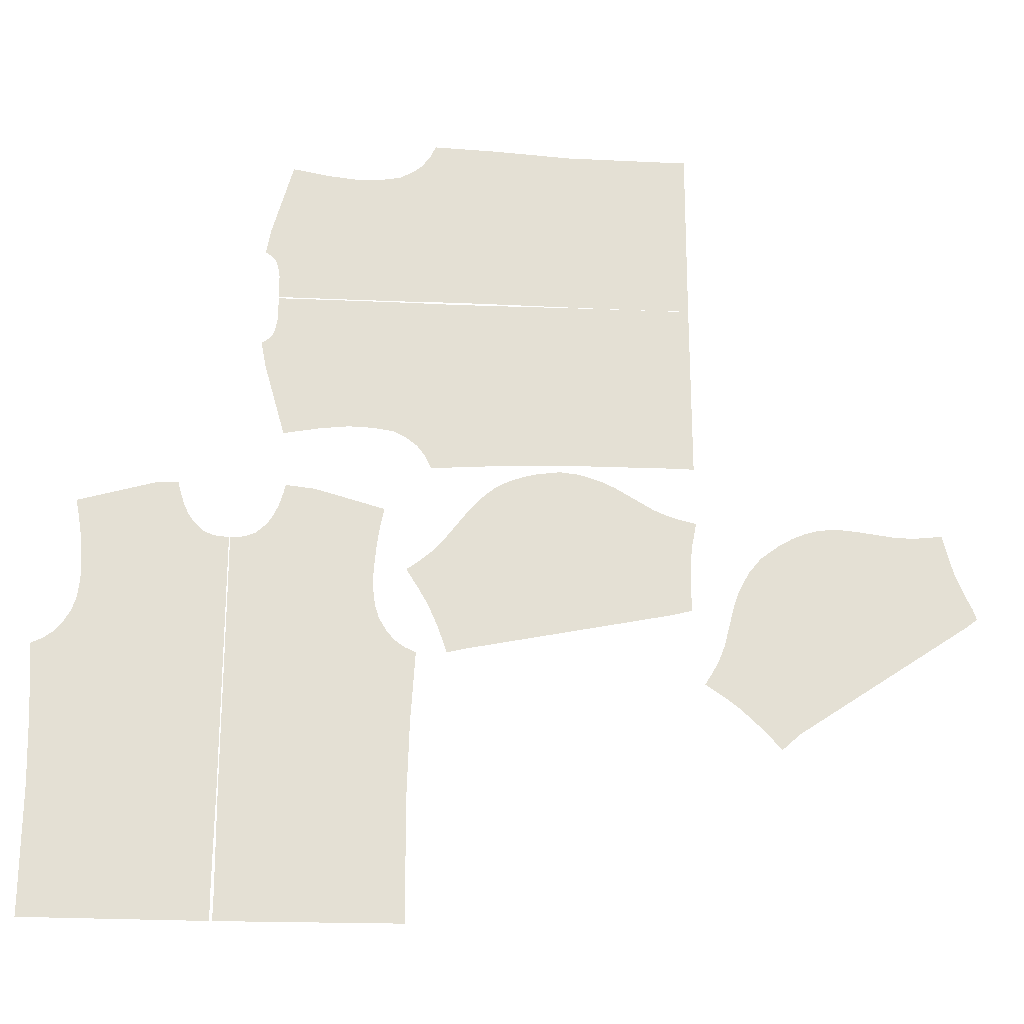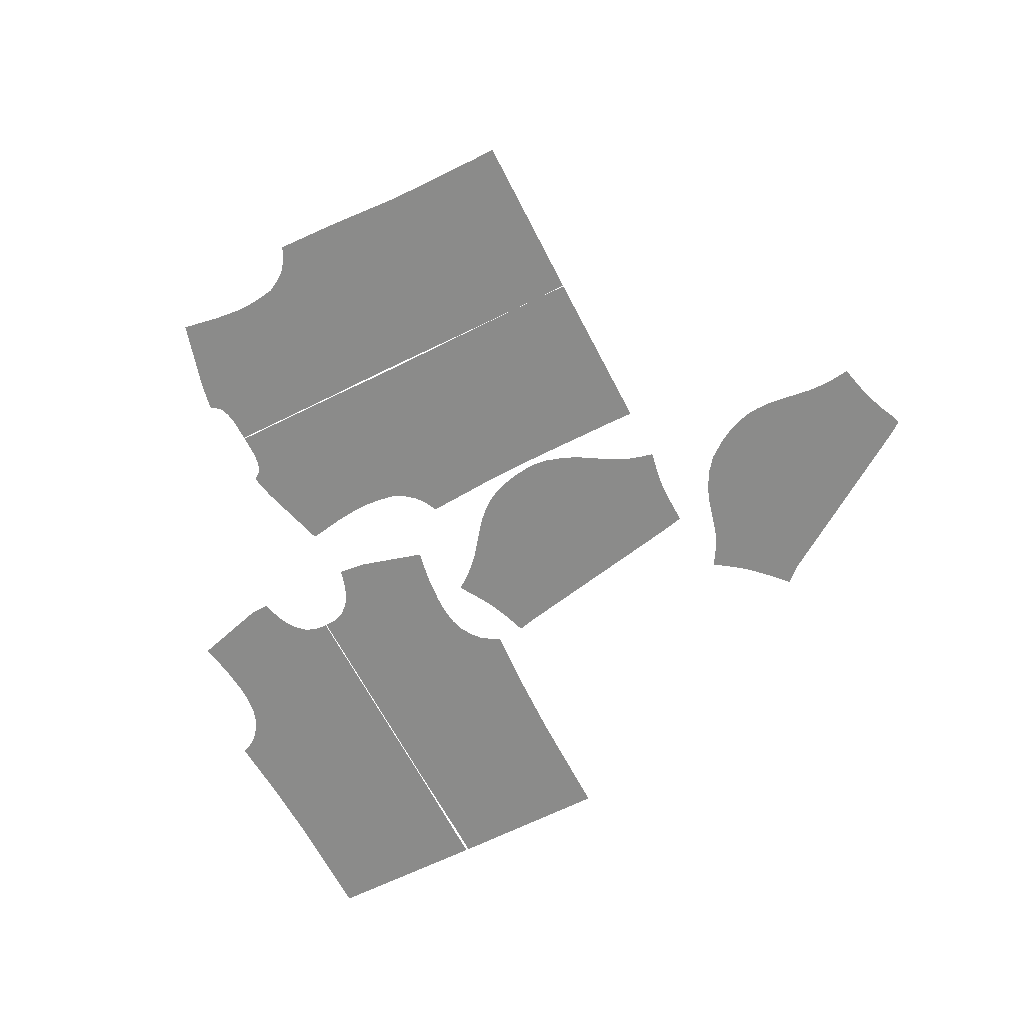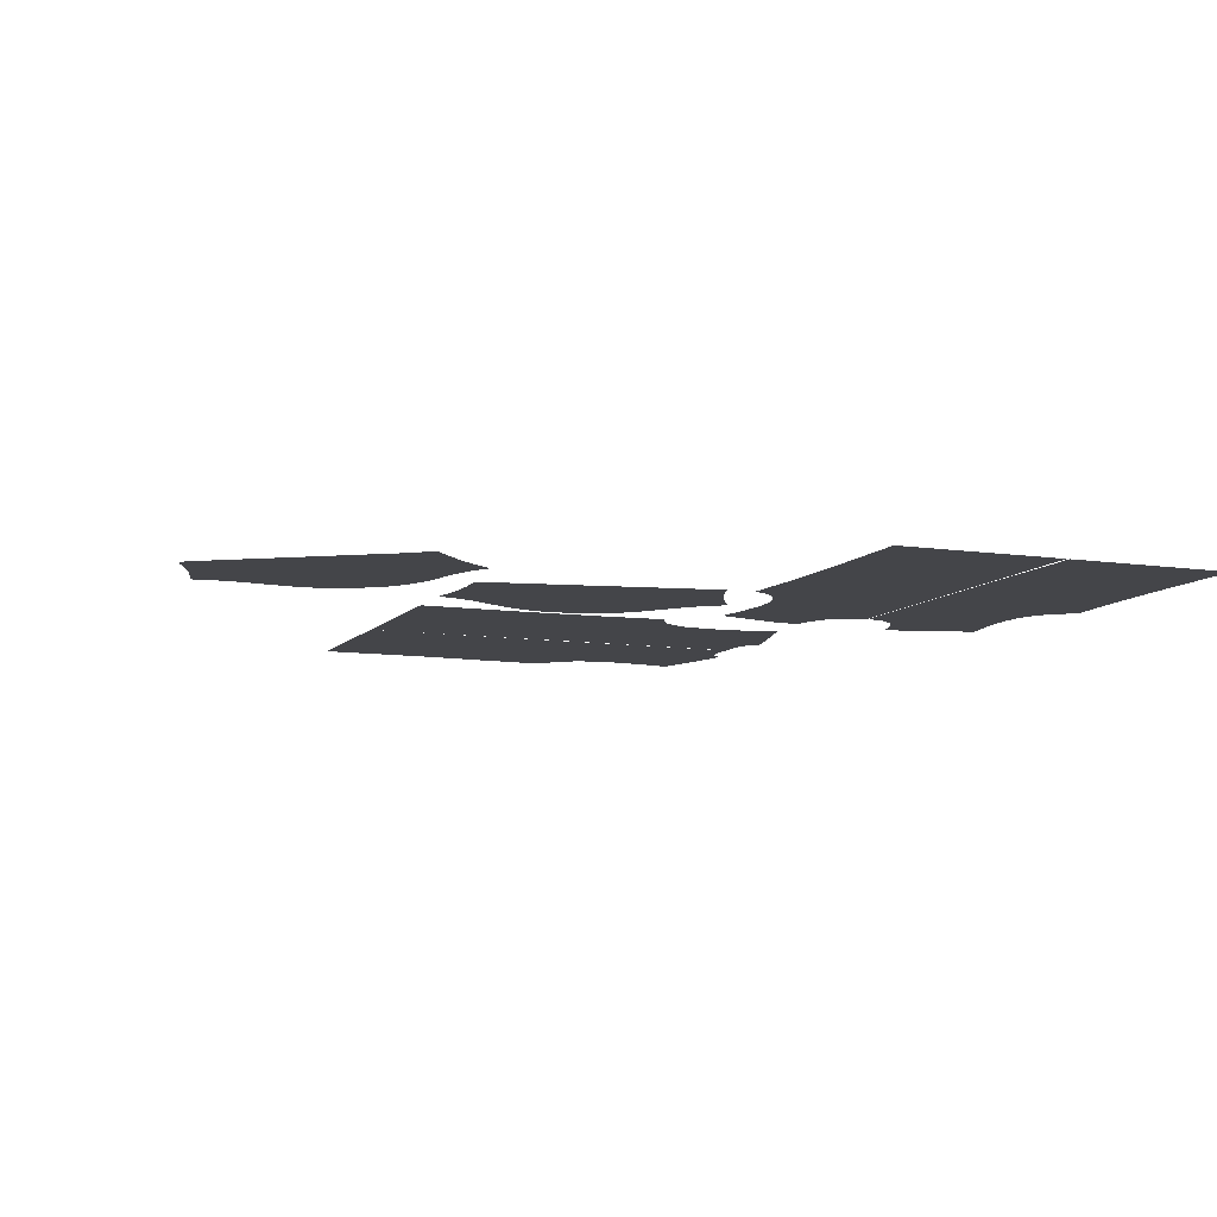
<metadata>
{"format":"obj","ext":"obj","renderer":"f3d","projection":"perspective","resolution":1024,"background":"white","views":[{"elev":-23.1,"azim":175.7,"up":"+Y"},{"elev":-63.7,"azim":-153.1,"up":"+Z"},{"elev":-9.1,"azim":-22.1,"up":"+Z"}]}
</metadata>
<code>
v 0.9851 1.044 0
v 1.019 1.008 0
v 1.025 1.012 0
v 1.019 1.047 0
v 1.011 0.9996 0
v 0.918 0.9413 0
v 1.007 0.9884 0
v 0.9042 1.038 0
v 0.8578 0.9414 0
v 0.8598 1.035 0
v 0.8245 1.032 0
v 0.8273 0.9414 0
v 0.7583 0.9421 0
v 0.7428 1.027 0
v 0.6978 0.9418 0
v 0.6994 1.024 0
v 0.6049 0.9411 0
v 0.659 0.9415 0
v 0.638 1.018 0
v 0.6011 1.016 0
v 0.4246 1.002 0
v 0.4248 0.9412 0
v 0.4632 0.9405 0
v 0.4618 1.005 0
v 1.014 1.004 0
v 1.004 0.974 0
v 1.004 0.9415 0
v 0.5339 0.9407 0
v 0.5127 1.009 0
v 0.99 0.7313 0
v 1.002 0.7727 0
v 0.9975 0.7727 0
v 0.9663 0.7726 0
v 0.9559 0.7374 0
v 0.9389 0.7404 0
v 0.9241 0.7724 0
v 0.9192 0.7426 0
v 0.8943 0.7723 0
v 0.9018 0.7445 0
v 0.8222 0.772 0
v 0.859 0.7424 0
v 0.8822 0.7445 0
v 0.7867 0.6854 0
v 0.7948 0.7025 0
v 0.7112 0.7715 0
v 0.8065 0.7185 0
v 0.6888 0.692 0
v 0.4578 0.6958 0
v 0.4811 0.7706 0
v 0.4243 0.7703 0
v 0.4241 0.6953 0
v 0.8382 0.7388 0
v 0.8203 0.7293 0
v 0.5923 0.6952 0
v 0.613 0.7711 0
v 0.04257 0.4849 0
v 0.05892 0.4934 0
v 0.04798 0.5007 0
v 0.1832 0.3894 0
v 0.2109 0.3922 0
v 0.184 0.4344 0
v 0.1585 0.4514 0
v 0.1259 0.4277 0
v 0.07949 0.4798 0
v 0.05931 0.4722 0
v 0.09387 0.4491 0
v 0.05712 0.5198 0
v 0.2046 0.4206 0
v 0.2228 0.4087 0
v 0.08465 0.5381 0
v 0.07529 0.5729 0
v 0.06863 0.549 0
v 0.2143 0.4815 0
v 0.1725 0.5094 0
v 0.1743 0.4781 0
v 0.2008 0.4604 0
v 0.2362 0.4669 0
v 0.2221 0.4462 0
v 0.241 0.4339 0
v 0.09612 0.6039 0
v 0.08334 0.6061 0
v 0.1236 0.542 0
v 0.1723 0.6052 0
v 0.1501 0.6022 0
v 0.1472 0.5263 0
v 0.218 0.6106 0
v 0.1984 0.6087 0
v 0.2548 0.6087 0
v 0.2392 0.6106 0
v 0.2926 0.5949 0
v 0.2734 0.6034 0
v 0.3113 0.5837 0
v 0.3364 0.5645 0
v 0.1479 0.4957 0
v 0.1329 0.4684 0
v 0.1232 0.4506 0
v 0.1354 0.504 0
v 0.1112 0.483 0
v 0.1019 0.4648 0
v 0.109 0.6025 0
v 0.1255 0.6011 0
v 0.1125 0.5193 0
v 0.08822 0.4983 0
v 0.3532 0.5435 0
v 0.2759 0.4408 0
v 0.2601 0.4213 0
v 0.2509 0.3903 0
v 0.2385 0.3741 0
v 0.2294 0.3585 0
v 0.367 0.5171 0
v 0.3795 0.4772 0
v 0.3749 0.496 0
v 0.3037 0.4225 0
v 0.2509 0.3441 0
v 0.3555 0.3883 0
v 0.3949 0.4241 0
v 0.3896 0.4378 0
v 0.3365 0.3714 0
v 0.3038 0.3927 0
v 0.3148 0.3486 0
v 0.2833 0.3691 0
v 0.301 0.333 0
v 0.2929 0.3161 0
v 0.4007 0.411 0
v 0.3917 0.3645 0
v 0.4178 0.3823 0
v 0.4086 0.3972 0
v 0.3712 0.3487 0
v 0.3482 0.3267 0
v 0.3337 0.3115 0
v 0.3176 0.2938 0
v 0.3855 0.4544 0
v 0.2868 0.4039 0
v 0.2669 0.3799 0
v 0.7627 0.4183 0
v 0.7685 0.4361 0
v 0.7556 0.4387 0
v 0.5942 0.453 0
v 0.6254 0.4854 0
v 0.5765 0.4746 0
v 0.6617 0.4396 0
v 0.6555 0.4794 0
v 0.7403 0.424 0
v 0.7314 0.4436 0
v 0.6995 0.4321 0
v 0.7755 0.4561 0
v 0.6011 0.4902 0
v 0.5799 0.4947 0
v 0.7881 0.4849 0
v 0.8002 0.5065 0
v 0.769 0.4885 0
v 0.6632 0.5095 0
v 0.6866 0.5303 0
v 0.6373 0.5402 0
v 0.632 0.5157 0
v 0.6115 0.5453 0
v 0.6068 0.5207 0
v 0.5847 0.5253 0
v 0.818 0.5356 0
v 0.8074 0.5431 0
v 0.7442 0.5188 0
v 0.768 0.58 0
v 0.7544 0.5979 0
v 0.7165 0.5243 0
v 0.7385 0.6189 0
v 0.726 0.6341 0
v 0.7109 0.649 0
v 0.6986 0.6587 0
v 0.6817 0.6682 0
v 0.6621 0.6757 0
v 0.641 0.681 0
v 0.6096 0.6852 0
v 0.6943 0.5032 0
v 0.6856 0.4734 0
v 0.6799 0.4539 0
v 0.709 0.5003 0
v 0.7113 0.4683 0
v 0.705 0.4489 0
v 0.7973 0.5513 0
v 0.7847 0.5619 0
v 0.736 0.4949 0
v 0.7383 0.4629 0
v 0.5829 0.6822 0
v 0.5649 0.5549 0
v 0.5623 0.53 0
v 0.5469 0.5016 0
v 0.5442 0.4813 0
v 0.5397 0.4639 0
v 0.5545 0.6734 0
v 0.5324 0.5616 0
v 0.534 0.664 0
v 0.5174 0.654 0
v 0.5143 0.4689 0
v 0.4715 0.5741 0
v 0.4824 0.6332 0
v 0.469 0.6273 0
v 0.473 0.5487 0
v 0.5112 0.5407 0
v 0.4723 0.5172 0
v 0.5091 0.5095 0
v 0.471 0.4964 0
v 0.4647 0.4788 0
v 0.4556 0.6221 0
v 0.4291 0.5829 0
v 0.4403 0.6179 0
v 0.4233 0.6139 0
v 0.4324 0.5572 0
v 0.4332 0.5254 0
v 0.4327 0.5044 0
v 0.4324 0.4866 0
v 0.4971 0.642 0
v 0.5312 0.5365 0
v 0.5283 0.5055 0
v 0.9514 0.561 0
v 0.9557 0.5094 0
v 1.055 0.5004 0
v 1.035 0.5771 0
v 0.9126 0.6333 0
v 0.9867 0.6415 0
v 0.9838 0.6538 0
v 0.944 0.6494 0
v 0.9908 0.08808 0
v 1.054 0.08808 0
v 1.055 0.2247 0
v 0.9769 0.2555 0
v 0.9478 0.604 0
v 0.9925 0.6225 0
v 1.007 0.5956 0
v 0.9989 0.6086 0
v 1.055 0.37 0
v 0.9656 0.3909 0
v 0.9938 0.0521 0
v 1.054 0.05185 0
v 1.022 0.5825 0
v 1.055 0.4441 0
v 0.9603 0.4539 0
v 1.044 0.5755 0
v 1.055 0.5754 0
v 1.263 0.6226 0
v 1.223 0.634 0
v 1.224 0.603 0
v 1.3 0.2247 0
v 1.238 0.2247 0
v 1.244 0.08808 0
v 1.3 0.08808 0
v 1.25 0.5177 0
v 1.251 0.5334 0
v 1.226 0.5538 0
v 1.228 0.5004 0
v 1.251 0.5004 0
v 1.229 0.4619 0
v 1.253 0.4828 0
v 1.259 0.465 0
v 1.269 0.4477 0
v 1.258 0.5959 0
v 1.225 0.5749 0
v 1.254 0.5702 0
v 1.303 0.3212 0
v 1.236 0.2949 0
v 1.309 0.4174 0
v 1.231 0.4201 0
v 1.245 0.05264 0
v 1.3 0.05287 0
v 1.28 0.4343 0
v 1.293 0.4249 0
v 1.252 0.5509 0
v 1.182 0.6454 0
v 1.156 0.6528 0
v 1.182 0.6363 0
v 1.153 0.605 0
v 1.182 0.6025 0
v 1.151 0.562 0
v 1.182 0.5586 0
v 1.182 0.5217 0
v 1.148 0.5086 0
v 1.182 0.5004 0
v 1.181 0.457 0
v 1.145 0.4532 0
v 1.181 0.3989 0
v 1.142 0.3897 0
v 1.18 0.2732 0
v 1.134 0.2551 0
v 1.18 0.2247 0
v 1.179 0.08808 0
v 1.125 0.08808 0
v 1.179 0.05236 0
v 1.123 0.05213 0
v 1.128 0.6538 0
v 1.126 0.6415 0
v 1.12 0.6225 0
v 1.113 0.6086 0
v 1.105 0.5956 0
v 1.091 0.5825 0
v 1.077 0.5771 0
v 1.057 0.5004 0
v 1.068 0.5755 0
v 1.057 0.5754 0
v 1.057 0.4441 0
v 1.057 0.37 0
v 1.057 0.2247 0
v 1.058 0.08808 0
v 1.058 0.05185 0
v 0.9125 0.6404 0
v 0.8809 0.6315 0
v 0.8805 0.6013 0
v 0.9134 0.601 0
v 0.9141 0.5732 0
v 0.8801 0.5737 0
v 0.9145 0.5569 0
v 0.8798 0.5534 0
v 0.9153 0.5243 0
v 0.879 0.5004 0
v 0.9158 0.5004 0
v 0.8785 0.4624 0
v 0.9168 0.4584 0
v 0.8779 0.4212 0
v 0.9182 0.4019 0
v 0.8761 0.2951 0
v 0.9212 0.2774 0
v 0.8751 0.2247 0
v 0.9225 0.2247 0
v 0.8731 0.08808 0
v 0.9257 0.08808 0
v 0.8726 0.05261 0
v 0.9266 0.05239 0
v 0.8493 0.6226 0
v 0.8546 0.5959 0
v 0.8586 0.5702 0
v 0.8603 0.5509 0
v 0.8618 0.5334 0
v 0.8624 0.5177 0
v 0.8613 0.5004 0
v 0.8589 0.4828 0
v 0.8535 0.465 0
v 0.8434 0.4477 0
v 0.8323 0.4343 0
v 0.8195 0.4249 0
v 0.8035 0.4174 0
v 0.8096 0.3212 0
v 0.8126 0.2247 0
v 0.8123 0.08808 0
v 0.8121 0.05287 0
v 1.01 0.8028 0
v 1.019 0.8336 0
v 0.985 0.8362 0
v 1.003 0.8031 0
v 0.9756 0.8043 0
v 0.9216 0.8411 0
v 0.9228 0.8067 0
v 0.8993 0.8077 0
v 0.8606 0.8095 0
v 0.8598 0.8459 0
v 0.8184 0.8114 0
v 0.815 0.8494 0
v 0.7349 0.8556 0
v 0.7236 0.8156 0
v 0.6949 0.8587 0
v 0.6933 0.817 0
v 0.6381 0.8631 0
v 0.6264 0.82 0
v 0.6011 0.866 0
v 0.5988 0.8212 0
v 0.513 0.8729 0
v 0.4983 0.8257 0
v 0.4618 0.8768 0
v 0.4607 0.8274 0
v 0.4245 0.8291 0
v 0.4246 0.8797 0
v 1.025 0.8688 0
v 1.019 0.873 0
v 1.014 0.8766 0
v 1.011 0.8814 0
v 0.918 0.9396 0
v 1.007 0.8925 0
v 1.004 0.907 0
v 1.004 0.9395 0
v 0.8578 0.9396 0
v 0.8273 0.9395 0
v 0.7583 0.9388 0
v 0.6978 0.9391 0
v 0.659 0.9394 0
v 0.6049 0.9399 0
v 0.5339 0.9402 0
v 0.4632 0.9405 0
v 0.4248 0.9398 0
v 1.003 1.078 0
v 1.01 1.078 0
v 0.9999 1.114 0
v 0.9964 1.114 0
v 0.9754 1.077 0
v 0.9642 1.115 0
v 0.9229 1.076 0
v 0.9244 1.117 0
v 0.899 1.076 0
v 0.893 1.118 0
v 0.8502 1.074 0
v 0.8616 1.119 0
v 0.8182 1.073 0
v 0.8218 1.12 0
v 0.7308 1.072 0
v 0.7176 1.124 0
v 0.6982 1.071 0
v 0.6243 1.069 0
v 0.608 1.128 0
v 0.5984 1.068 0
v 0.4951 1.065 0
v 0.4741 1.133 0
v 0.4605 1.064 0
v 0.4245 1.063 0
v 0.4243 1.135 0
v 0.99 1.15 0
v 0.9559 1.144 0
v 0.9389 1.14 0
v 0.9192 1.138 0
v 0.9018 1.136 0
v 0.8822 1.136 0
v 0.859 1.139 0
v 0.8382 1.142 0
v 0.8203 1.152 0
v 0.8065 1.162 0
v 0.7948 1.178 0
v 0.7867 1.196 0
v 0.6995 1.192 0
v 0.5923 1.186 0
v 0.4578 1.185 0
v 0.4241 1.186 0
f 1 2 3
f 1 3 4
f 5 6 7
f 6 5 1
f 6 1 8
f 9 6 8
f 9 8 10
f 11 12 9
f 11 9 10
f 13 12 11
f 13 11 14
f 15 13 14
f 15 14 16
f 17 18 19
f 17 19 20
f 21 22 23
f 21 23 24
f 1 25 2
f 1 5 25
f 7 6 26
f 26 6 27
f 28 17 20
f 28 20 29
f 23 28 29
f 23 29 24
f 18 15 16
f 18 16 19
f 30 31 32
f 30 32 33
f 30 33 34
f 35 34 33
f 35 33 36
f 37 35 36
f 37 36 38
f 39 37 38
f 39 38 40
f 41 42 40
f 43 44 45
f 40 45 46
f 43 45 47
f 48 49 50
f 48 50 51
f 52 41 40
f 53 52 40
f 53 40 46
f 44 46 45
f 54 55 49
f 54 49 48
f 47 45 55
f 47 55 54
f 42 39 40
f 56 57 58
f 59 60 61
f 61 62 63
f 61 63 59
f 64 65 66
f 57 67 58
f 68 61 60
f 60 69 68
f 70 71 72
f 73 74 75
f 73 75 76
f 77 73 76
f 77 76 78
f 79 77 78
f 80 81 71
f 80 71 70
f 82 83 84
f 85 86 87
f 74 88 89
f 73 90 91
f 73 91 74
f 77 92 90
f 77 90 73
f 93 92 77
f 70 72 67
f 70 67 57
f 76 75 62
f 76 62 61
f 78 76 61
f 78 61 68
f 69 79 78
f 69 78 68
f 74 91 88
f 74 94 75
f 75 94 95
f 75 95 62
f 62 95 96
f 63 62 96
f 74 89 86
f 74 86 85
f 74 85 97
f 74 97 94
f 94 97 98
f 94 98 95
f 95 98 99
f 95 99 96
f 96 99 66
f 96 66 63
f 100 80 70
f 65 57 56
f 82 84 101
f 82 101 70
f 82 70 102
f 102 70 57
f 102 57 103
f 103 57 64
f 65 64 57
f 85 87 83
f 85 83 82
f 85 82 102
f 85 102 97
f 97 102 103
f 97 103 98
f 98 103 64
f 98 64 99
f 66 99 64
f 70 101 100
f 104 93 77
f 104 77 105
f 106 105 77
f 106 77 79
f 107 106 79
f 107 79 69
f 108 107 69
f 108 69 60
f 109 108 60
f 109 60 59
f 110 104 105
f 111 112 113
f 114 108 109
f 115 116 117
f 115 117 113
f 118 115 113
f 118 113 119
f 120 118 119
f 120 119 121
f 122 120 121
f 122 121 114
f 122 114 123
f 115 124 116
f 125 126 127
f 125 127 115
f 128 125 115
f 128 115 118
f 129 128 118
f 129 118 120
f 130 129 120
f 130 120 122
f 131 130 122
f 131 122 123
f 113 117 132
f 119 113 133
f 121 119 133
f 121 133 134
f 121 134 108
f 114 121 108
f 112 110 105
f 112 105 113
f 133 113 105
f 133 105 106
f 134 133 106
f 134 106 107
f 108 134 107
f 115 127 124
f 113 132 111
f 135 136 137
f 138 139 140
f 141 142 139
f 141 139 138
f 143 144 145
f 136 146 137
f 139 147 140
f 140 147 148
f 149 150 151
f 152 153 154
f 152 154 155
f 155 154 156
f 155 156 157
f 158 157 156
f 150 159 160
f 150 160 151
f 161 162 163
f 164 165 166
f 153 167 168
f 154 153 169
f 154 169 170
f 156 154 170
f 156 170 171
f 156 171 172
f 146 149 151
f 146 151 137
f 142 152 155
f 142 155 139
f 139 155 157
f 139 157 147
f 148 147 157
f 148 157 158
f 153 168 169
f 173 153 152
f 174 173 152
f 174 152 142
f 175 174 142
f 141 175 142
f 153 164 166
f 153 166 167
f 176 164 153
f 176 153 173
f 177 176 173
f 177 173 174
f 178 177 174
f 178 174 175
f 145 178 175
f 145 175 141
f 151 160 179
f 143 135 137
f 161 151 180
f 161 180 162
f 151 161 181
f 137 151 181
f 137 181 182
f 137 182 144
f 143 137 144
f 164 161 163
f 164 163 165
f 181 161 164
f 181 164 176
f 182 181 176
f 182 176 177
f 144 182 177
f 144 177 178
f 145 144 178
f 151 179 180
f 156 172 183
f 156 183 184
f 185 158 156
f 185 156 184
f 186 148 158
f 186 158 185
f 187 140 148
f 187 148 186
f 188 138 140
f 188 140 187
f 184 183 189
f 190 191 192
f 193 188 187
f 194 190 195
f 194 195 196
f 197 198 190
f 197 190 194
f 199 200 198
f 199 198 197
f 201 200 199
f 193 200 201
f 193 201 202
f 194 196 203
f 204 194 205
f 204 205 206
f 207 197 194
f 207 194 204
f 208 199 197
f 208 197 207
f 209 201 199
f 209 199 208
f 210 202 201
f 210 201 209
f 190 211 195
f 198 212 190
f 200 213 212
f 200 212 198
f 200 187 213
f 193 187 200
f 184 189 191
f 184 191 190
f 212 185 184
f 212 184 190
f 213 186 185
f 213 185 212
f 187 186 213
f 194 203 205
f 190 192 211
f 214 215 216
f 216 217 214
f 218 219 220
f 218 220 221
f 222 223 224
f 222 224 225
f 226 227 219
f 226 219 218
f 214 228 229
f 214 229 226
f 225 224 230
f 225 230 231
f 232 233 223
f 232 223 222
f 214 234 228
f 226 229 227
f 214 217 234
f 231 230 235
f 231 235 236
f 236 235 216
f 236 216 215
f 237 216 238
f 217 216 237
f 239 240 241
f 242 243 244
f 242 244 245
f 246 247 248
f 246 248 249
f 250 249 251
f 250 251 252
f 253 251 254
f 239 241 255
f 255 241 256
f 255 256 257
f 242 258 259
f 242 259 243
f 258 260 261
f 258 261 259
f 245 244 262
f 245 262 263
f 264 261 265
f 252 251 253
f 257 256 248
f 257 248 266
f 254 251 261
f 254 261 264
f 265 261 260
f 246 249 250
f 266 248 247
f 267 268 269
f 269 270 271
f 271 270 272
f 271 272 273
f 274 273 272
f 274 272 275
f 276 274 275
f 277 276 275
f 277 275 278
f 279 277 278
f 279 278 280
f 281 279 280
f 281 280 282
f 283 281 282
f 284 283 282
f 284 282 285
f 286 284 285
f 286 285 287
f 240 267 269
f 240 269 241
f 241 269 271
f 241 271 273
f 241 273 256
f 256 273 248
f 248 273 274
f 249 248 274
f 249 274 276
f 249 276 251
f 251 276 277
f 261 251 277
f 261 277 279
f 259 261 279
f 259 279 281
f 243 259 281
f 243 281 283
f 243 283 284
f 243 284 244
f 244 284 286
f 244 286 262
f 288 289 269
f 288 269 268
f 270 269 289
f 270 289 290
f 270 290 291
f 272 270 291
f 272 291 292
f 272 292 293
f 272 293 294
f 295 272 294
f 296 295 294
f 295 296 297
f 272 295 275
f 278 275 295
f 278 295 298
f 280 278 298
f 280 298 299
f 282 280 299
f 282 299 300
f 285 282 300
f 285 300 301
f 287 285 301
f 287 301 302
f 218 303 304
f 218 304 305
f 306 218 305
f 307 306 305
f 307 305 308
f 309 307 308
f 309 308 310
f 311 309 310
f 312 311 310
f 312 313 311
f 313 312 314
f 314 315 313
f 316 317 315
f 316 315 314
f 318 319 317
f 318 317 316
f 320 321 319
f 320 319 318
f 322 323 321
f 322 321 320
f 324 325 323
f 324 323 322
f 218 221 303
f 226 218 306
f 214 226 306
f 214 306 307
f 214 307 309
f 311 215 214
f 311 214 309
f 313 215 311
f 315 236 215
f 315 215 313
f 317 231 236
f 317 236 315
f 319 225 231
f 319 231 317
f 321 225 319
f 323 222 225
f 323 225 321
f 325 232 222
f 325 222 323
f 326 305 304
f 305 326 327
f 308 305 327
f 308 327 328
f 310 308 328
f 310 328 329
f 310 329 330
f 331 312 310
f 331 310 330
f 332 312 331
f 314 312 332
f 314 332 333
f 314 333 334
f 314 334 335
f 316 314 335
f 316 335 336
f 316 336 337
f 316 337 338
f 339 318 316
f 339 316 338
f 340 320 318
f 340 318 339
f 322 320 340
f 322 340 341
f 324 322 341
f 324 341 342
f 343 344 345
f 343 345 346
f 346 345 347
f 347 345 348
f 347 348 349
f 350 349 348
f 351 350 348
f 351 348 352
f 353 351 352
f 353 352 354
f 353 354 355
f 353 355 356
f 356 355 357
f 356 357 358
f 358 357 359
f 358 359 360
f 360 359 361
f 360 361 362
f 362 361 363
f 362 363 364
f 364 363 365
f 364 365 366
f 367 366 365
f 367 365 368
f 31 343 346
f 31 346 32
f 32 346 347
f 32 347 33
f 33 347 349
f 33 349 36
f 36 349 350
f 36 350 38
f 38 350 351
f 38 351 40
f 40 351 353
f 40 353 356
f 40 356 45
f 45 356 358
f 45 358 360
f 45 360 55
f 55 360 362
f 55 362 364
f 55 364 49
f 49 364 366
f 50 49 366
f 50 366 367
f 369 370 345
f 369 345 344
f 345 370 371
f 345 371 372
f 373 345 372
f 374 373 372
f 375 373 374
f 373 375 376
f 345 373 348
f 348 373 377
f 348 377 352
f 354 352 377
f 354 377 378
f 354 378 379
f 354 379 355
f 355 379 380
f 355 380 357
f 357 380 381
f 357 381 359
f 359 381 382
f 359 382 361
f 361 382 383
f 361 383 363
f 363 383 384
f 363 384 365
f 368 365 384
f 368 384 385
f 386 387 388
f 386 388 389
f 390 386 389
f 390 389 391
f 392 390 391
f 392 391 393
f 394 392 393
f 394 393 395
f 396 394 395
f 396 395 397
f 398 396 397
f 398 397 399
f 400 398 399
f 400 399 401
f 402 400 401
f 403 402 401
f 403 401 404
f 405 403 404
f 406 405 404
f 406 404 407
f 408 406 407
f 409 408 407
f 409 407 410
f 1 4 387
f 1 387 386
f 1 386 390
f 8 1 390
f 8 390 392
f 8 392 394
f 10 8 394
f 10 394 396
f 398 11 10
f 398 10 396
f 14 11 398
f 14 398 400
f 16 14 400
f 16 400 402
f 19 16 402
f 19 402 403
f 20 19 403
f 20 403 405
f 29 20 405
f 29 405 406
f 24 29 406
f 24 406 408
f 409 21 24
f 409 24 408
f 411 389 388
f 391 389 411
f 391 411 412
f 413 393 391
f 413 391 412
f 414 395 393
f 414 393 413
f 415 397 395
f 415 395 414
f 416 397 415
f 417 399 397
f 417 397 416
f 418 399 417
f 419 399 418
f 399 419 420
f 401 399 420
f 421 401 420
f 422 401 421
f 401 422 423
f 404 401 423
f 404 423 424
f 407 404 424
f 407 424 425
f 410 407 425
f 410 425 426

</code>
